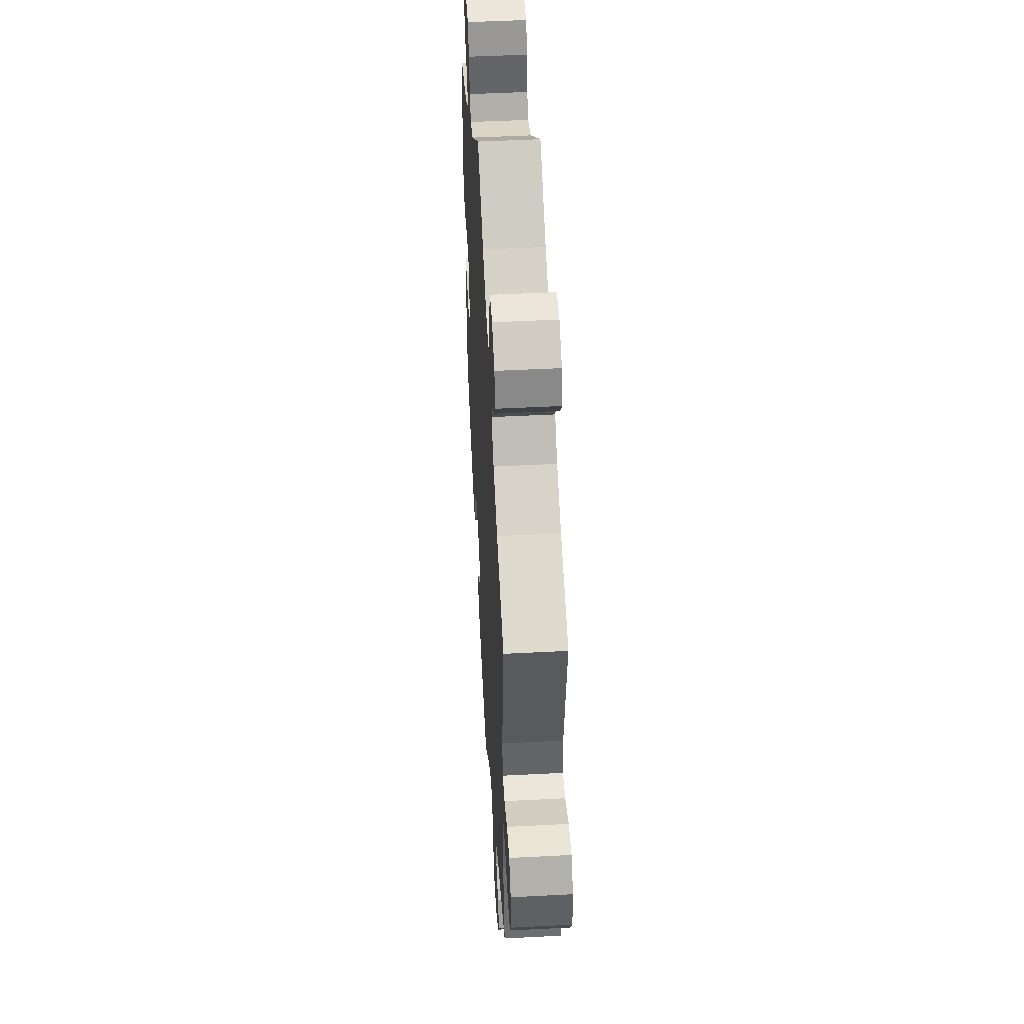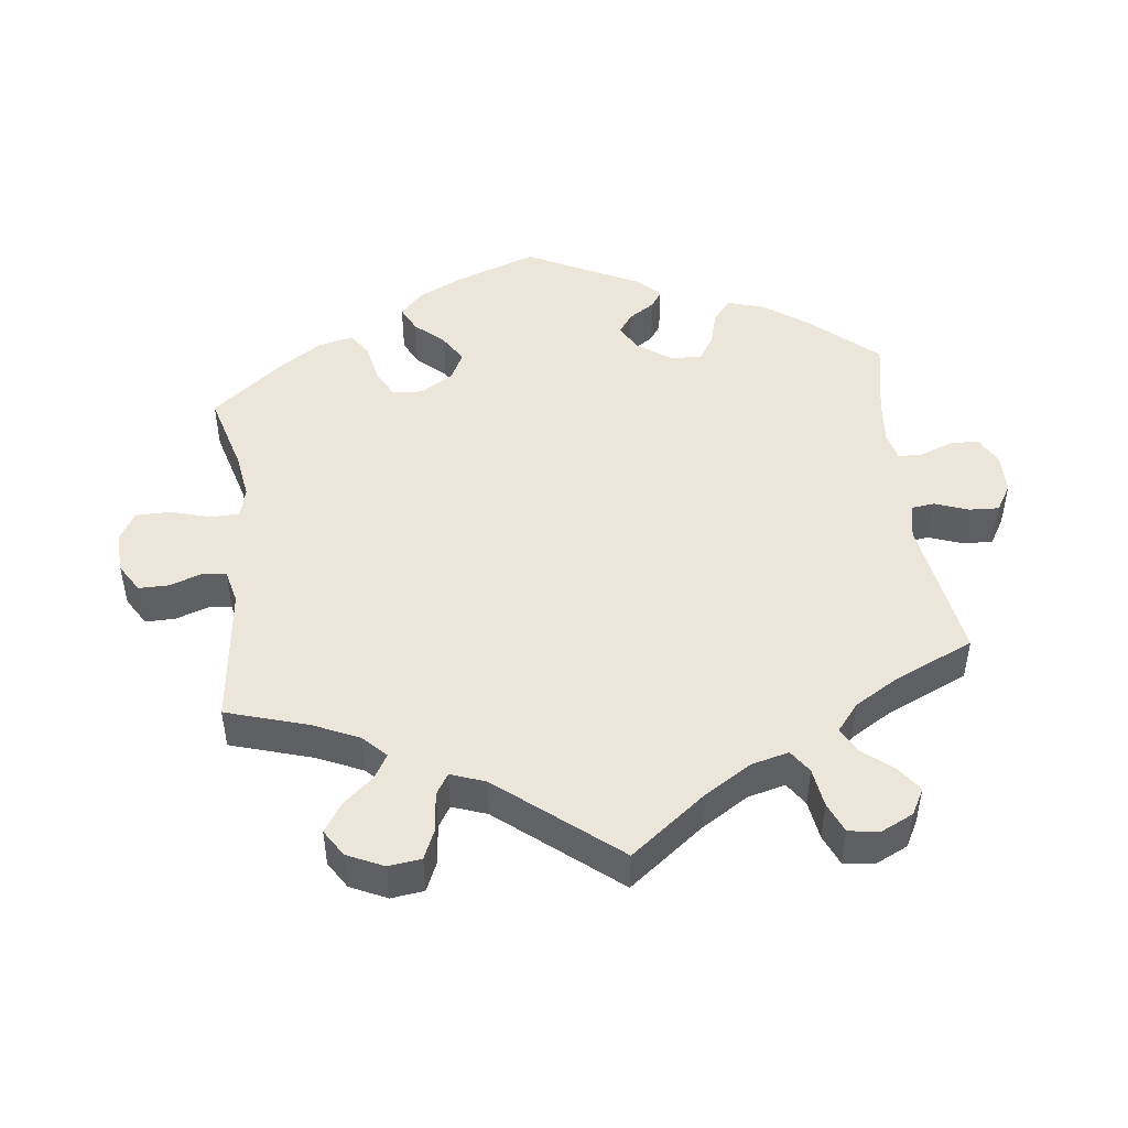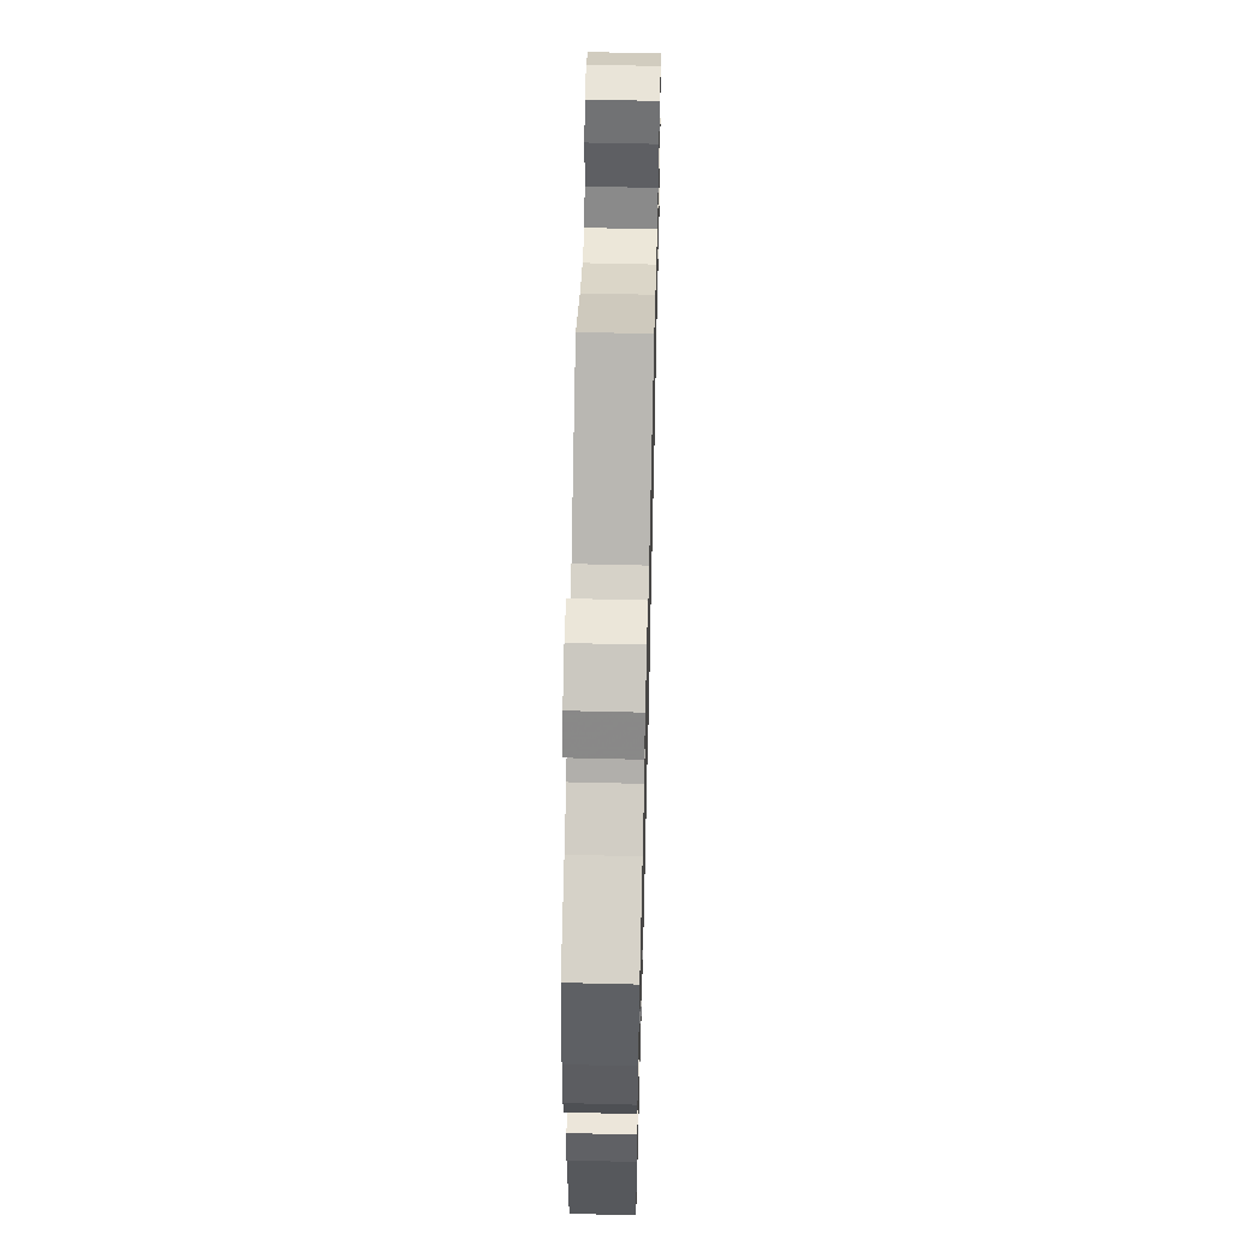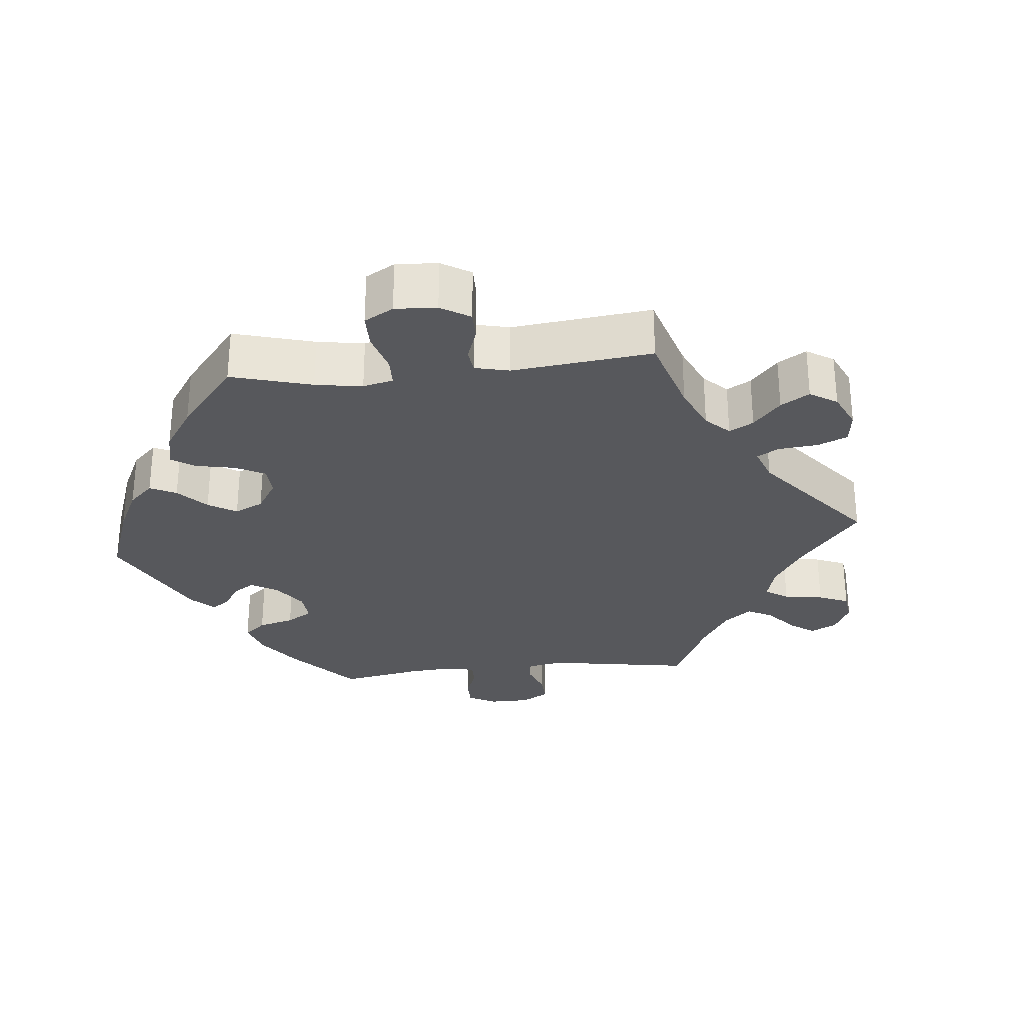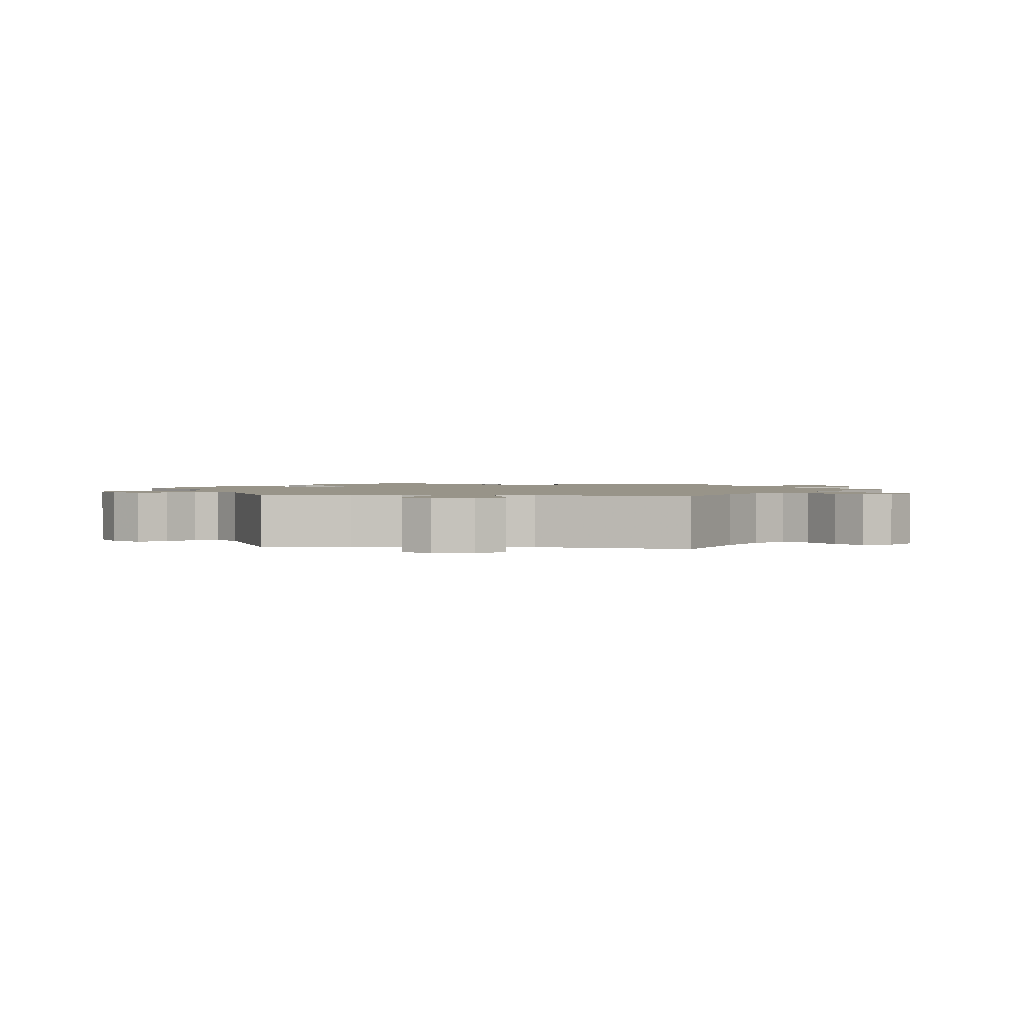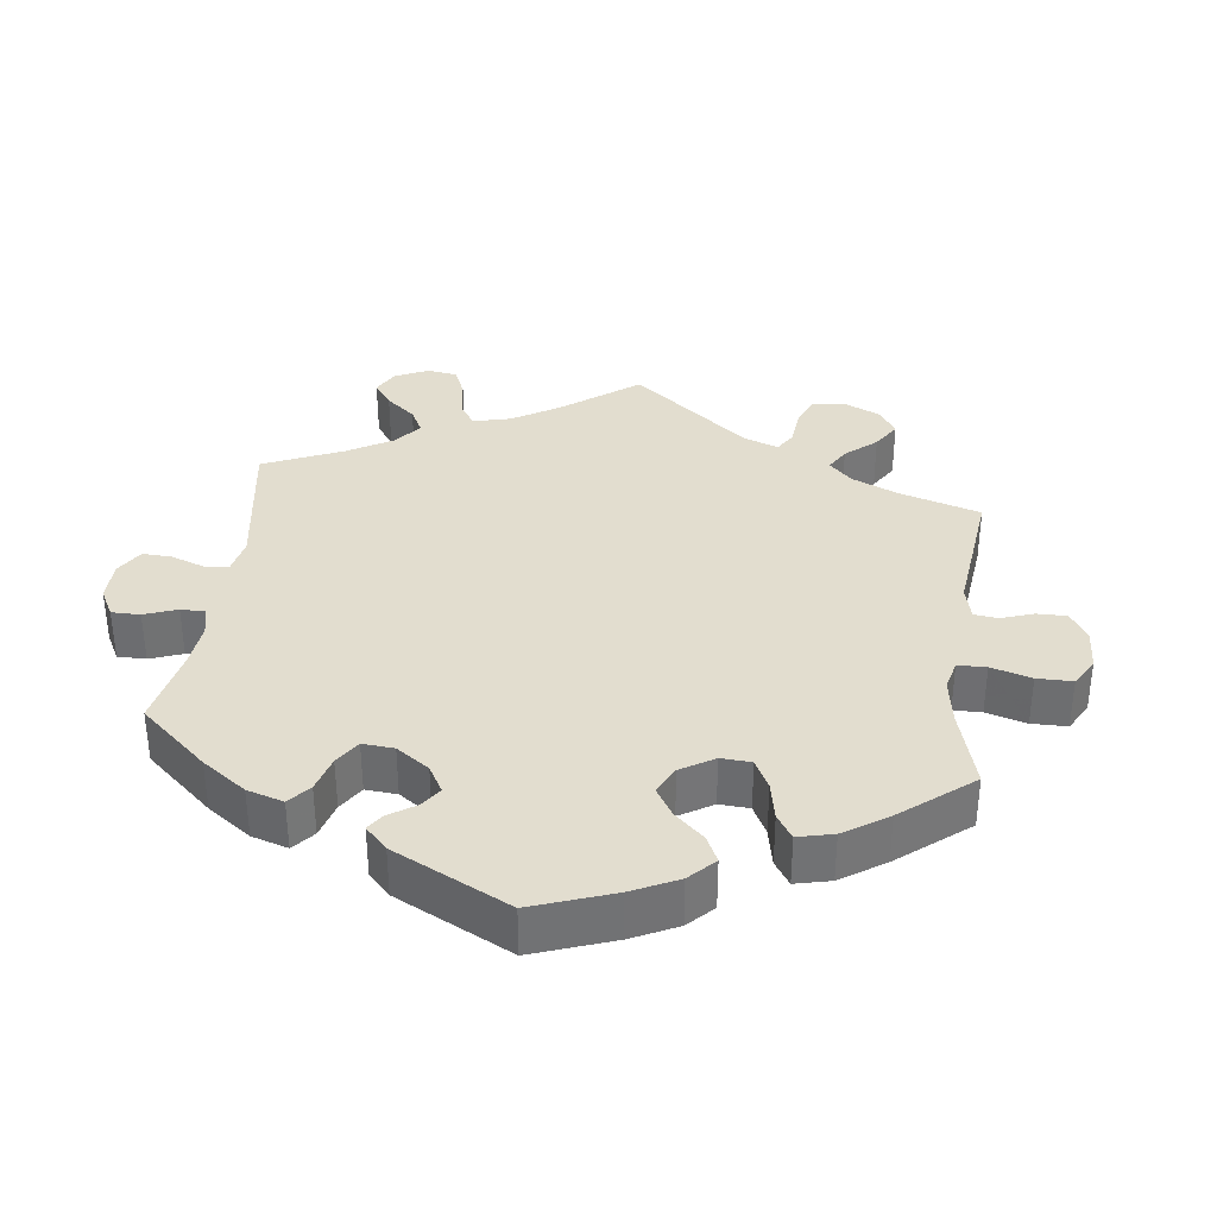
<metadata>
{"format":"obj","ext":"obj","renderer":"f3d","projection":"perspective","resolution":1024,"background":"white","views":[{"elev":48.9,"azim":-93.3,"up":"+Z"},{"elev":47.6,"azim":-66.8,"up":"+Y"},{"elev":58.5,"azim":91.5,"up":"+Z"},{"elev":-28.8,"azim":-144.3,"up":"+Y"},{"elev":1.7,"azim":-84.4,"up":"+Y"},{"elev":34.9,"azim":127.2,"up":"+Y"}]}
</metadata>
<code>
v 0.525 0.07 0.165
v 0.532 0.07 0.09
v 0.52 0.07 0.038
v 0.481 0.07 0.031
v 0.43 0.07 0.044
v 0.387 0.07 0.042
v 0.368 0.07 0.002
v 0.373 0.07 -0.054
v 0.395 0.07 -0.092
v 0.43 0.07 -0.089
v 0.47 0.07 -0.069
v 0.499 0.07 -0.067
v 0.511 0.07 -0.109
v 0.5 0.07 -0.289
v 0.409 0.07 -0.366
v 0.35 0.07 -0.406
v 0.303 0.07 -0.418
v 0.28 0.07 -0.384
v 0.268 0.07 -0.33
v 0.246 0.07 -0.289
v 0.201 0.07 -0.286
v 0.153 0.07 -0.312
v 0.134 0.07 -0.35
v 0.159 0.07 -0.389
v 0.201 0.07 -0.426
v 0.219 0.07 -0.462
v 0.184 0.07 -0.499
v 0.118 0.07 -0.532
v 0 0.07 -0.578
v -0.082 0.07 -0.494
v -0.134 0.07 -0.452
v -0.176 0.07 -0.44
v -0.197 0.07 -0.474
v -0.211 0.07 -0.531
v -0.236 0.07 -0.574
v -0.283 0.07 -0.574
v -0.332 0.07 -0.542
v -0.355 0.07 -0.5
v -0.334 0.07 -0.464
v -0.297 0.07 -0.432
v -0.284 0.07 -0.401
v -0.32 0.07 -0.367
v -0.501 0.07 -0.289
v -0.474 0.07 -0.171
v -0.467 0.07 -0.102
v -0.479 0.07 -0.058
v -0.518 0.07 -0.058
v -0.572 0.07 -0.077
v -0.619 0.07 -0.079
v -0.64 0.07 -0.039
v -0.635 0.07 0.017
v -0.607 0.07 0.054
v -0.562 0.07 0.049
v -0.511 0.07 0.026
v -0.476 0.07 0.027
v -0.467 0.07 0.078
v -0.501 0.07 0.289
v -0.378 0.07 0.34
v -0.309 0.07 0.377
v -0.271 0.07 0.416
v -0.288 0.07 0.451
v -0.332 0.07 0.486
v -0.36 0.07 0.523
v -0.344 0.07 0.563
v -0.302 0.07 0.592
v -0.26 0.07 0.591
v -0.242 0.07 0.551
v -0.233 0.07 0.498
v -0.211 0.07 0.463
v -0.162 0.07 0.471
v -0.099 0.07 0.506
v 0 0.07 0.578
v 0.161 0.07 0.447
v 0.21 0.07 0.43
v 0.23 0.07 0.457
v 0.239 0.07 0.507
v 0.258 0.07 0.544
v 0.303 0.07 0.545
v 0.353 0.07 0.517
v 0.377 0.07 0.478
v 0.357 0.07 0.443
v 0.319 0.07 0.412
v 0.302 0.07 0.382
v 0.333 0.07 0.353
v 0.392 0.07 0.326
v 0.5 0.07 0.289
v 0.525 0 0.165
v 0.532 0 0.09
v 0.52 0 0.038
v 0.481 0 0.031
v 0.43 0 0.044
v 0.387 0 0.042
v 0.368 0 0.002
v 0.373 0 -0.054
v 0.395 0 -0.092
v 0.43 0 -0.089
v 0.47 0 -0.069
v 0.499 0 -0.067
v 0.511 0 -0.109
v 0.5 0 -0.289
v 0.409 0 -0.366
v 0.35 0 -0.406
v 0.303 0 -0.418
v 0.28 0 -0.384
v 0.268 0 -0.33
v 0.246 0 -0.289
v 0.201 0 -0.286
v 0.153 0 -0.312
v 0.134 0 -0.35
v 0.159 0 -0.389
v 0.201 0 -0.426
v 0.219 0 -0.462
v 0.184 0 -0.499
v 0.118 0 -0.532
v 0 0 -0.578
v -0.082 0 -0.494
v -0.134 0 -0.452
v -0.176 0 -0.44
v -0.197 0 -0.474
v -0.211 0 -0.531
v -0.236 0 -0.574
v -0.283 0 -0.574
v -0.332 0 -0.542
v -0.355 0 -0.5
v -0.334 0 -0.464
v -0.297 0 -0.432
v -0.284 0 -0.401
v -0.32 0 -0.367
v -0.501 0 -0.289
v -0.474 0 -0.171
v -0.467 0 -0.102
v -0.479 0 -0.058
v -0.518 0 -0.058
v -0.572 0 -0.077
v -0.619 0 -0.079
v -0.64 0 -0.039
v -0.635 0 0.017
v -0.607 0 0.054
v -0.562 0 0.049
v -0.511 0 0.026
v -0.476 0 0.027
v -0.467 0 0.078
v -0.501 0 0.289
v -0.378 0 0.34
v -0.309 0 0.377
v -0.271 0 0.416
v -0.288 0 0.451
v -0.332 0 0.486
v -0.36 0 0.523
v -0.344 0 0.563
v -0.302 0 0.592
v -0.26 0 0.591
v -0.242 0 0.551
v -0.233 0 0.498
v -0.211 0 0.463
v -0.162 0 0.471
v -0.099 0 0.506
v 0 0 0.578
v 0.161 0 0.447
v 0.21 0 0.43
v 0.23 0 0.457
v 0.239 0 0.507
v 0.258 0 0.544
v 0.303 0 0.545
v 0.353 0 0.517
v 0.377 0 0.478
v 0.357 0 0.443
v 0.319 0 0.412
v 0.302 0 0.382
v 0.333 0 0.353
v 0.392 0 0.326
v 0.5 0 0.289
f 85 86 1 2
f 84 85 2 3
f 83 84 3 4
f 79 80 81 82
f 79 82 83
f 78 79 83
f 75 76 77 78
f 74 75 78 83
f 73 74 83 4
f 71 72 73 4
f 65 66 67 68
f 65 68 69
f 64 65 69
f 61 62 63 64
f 61 64 69
f 60 61 69
f 59 60 69 70
f 56 57 58
f 55 56 58 59
f 51 52 53 54
f 51 54 55
f 50 51 55
f 47 48 49 50
f 46 47 50 55
f 45 46 55 59
f 42 43 44
f 41 42 44 45
f 37 38 39 40
f 37 40 41
f 36 37 41
f 33 34 35 36
f 32 33 36 41
f 31 32 41 45
f 27 28 29 30
f 24 25 26 27
f 23 24 27 30
f 22 23 30 31
f 16 17 18 19
f 16 19 20
f 15 16 20
f 14 15 20
f 13 14 20 21
f 10 11 12 13
f 9 10 13 21
f 70 71 4 5
f 59 70 5 6
f 45 59 6 7
f 31 45 7 8
f 21 22 31
f 8 9 21 31
f 88 87 172 171
f 89 88 171 170
f 90 89 170 169
f 168 167 166 165
f 169 168 165
f 169 165 164
f 164 163 162 161
f 169 164 161 160
f 90 169 160 159
f 90 159 158 157
f 154 153 152 151
f 155 154 151
f 155 151 150
f 150 149 148 147
f 155 150 147
f 155 147 146
f 156 155 146 145
f 144 143 142
f 145 144 142 141
f 140 139 138 137
f 141 140 137
f 141 137 136
f 136 135 134 133
f 141 136 133 132
f 145 141 132 131
f 130 129 128
f 131 130 128 127
f 126 125 124 123
f 127 126 123
f 127 123 122
f 122 121 120 119
f 127 122 119 118
f 131 127 118 117
f 116 115 114 113
f 113 112 111 110
f 116 113 110 109
f 117 116 109 108
f 105 104 103 102
f 106 105 102
f 106 102 101
f 106 101 100
f 107 106 100 99
f 99 98 97 96
f 107 99 96 95
f 91 90 157 156
f 92 91 156 145
f 93 92 145 131
f 94 93 131 117
f 117 108 107
f 117 107 95 94
f 1 87 88 2
f 2 88 89 3
f 3 89 90 4
f 4 90 91 5
f 5 91 92 6
f 6 92 93 7
f 7 93 94 8
f 8 94 95 9
f 9 95 96 10
f 10 96 97 11
f 11 97 98 12
f 12 98 99 13
f 13 99 100 14
f 14 100 101 15
f 15 101 102 16
f 16 102 103 17
f 17 103 104 18
f 18 104 105 19
f 19 105 106 20
f 20 106 107 21
f 21 107 108 22
f 22 108 109 23
f 23 109 110 24
f 24 110 111 25
f 25 111 112 26
f 26 112 113 27
f 27 113 114 28
f 28 114 115 29
f 29 115 116 30
f 30 116 117 31
f 31 117 118 32
f 32 118 119 33
f 33 119 120 34
f 34 120 121 35
f 35 121 122 36
f 36 122 123 37
f 37 123 124 38
f 38 124 125 39
f 39 125 126 40
f 40 126 127 41
f 41 127 128 42
f 42 128 129 43
f 43 129 130 44
f 44 130 131 45
f 45 131 132 46
f 46 132 133 47
f 47 133 134 48
f 48 134 135 49
f 49 135 136 50
f 50 136 137 51
f 51 137 138 52
f 52 138 139 53
f 53 139 140 54
f 54 140 141 55
f 55 141 142 56
f 56 142 143 57
f 57 143 144 58
f 58 144 145 59
f 59 145 146 60
f 60 146 147 61
f 61 147 148 62
f 62 148 149 63
f 63 149 150 64
f 64 150 151 65
f 65 151 152 66
f 66 152 153 67
f 67 153 154 68
f 68 154 155 69
f 69 155 156 70
f 70 156 157 71
f 71 157 158 72
f 72 158 159 73
f 73 159 160 74
f 74 160 161 75
f 75 161 162 76
f 76 162 163 77
f 77 163 164 78
f 78 164 165 79
f 79 165 166 80
f 80 166 167 81
f 81 167 168 82
f 82 168 169 83
f 83 169 170 84
f 84 170 171 85
f 85 171 172 86
f 86 172 87 1

</code>
